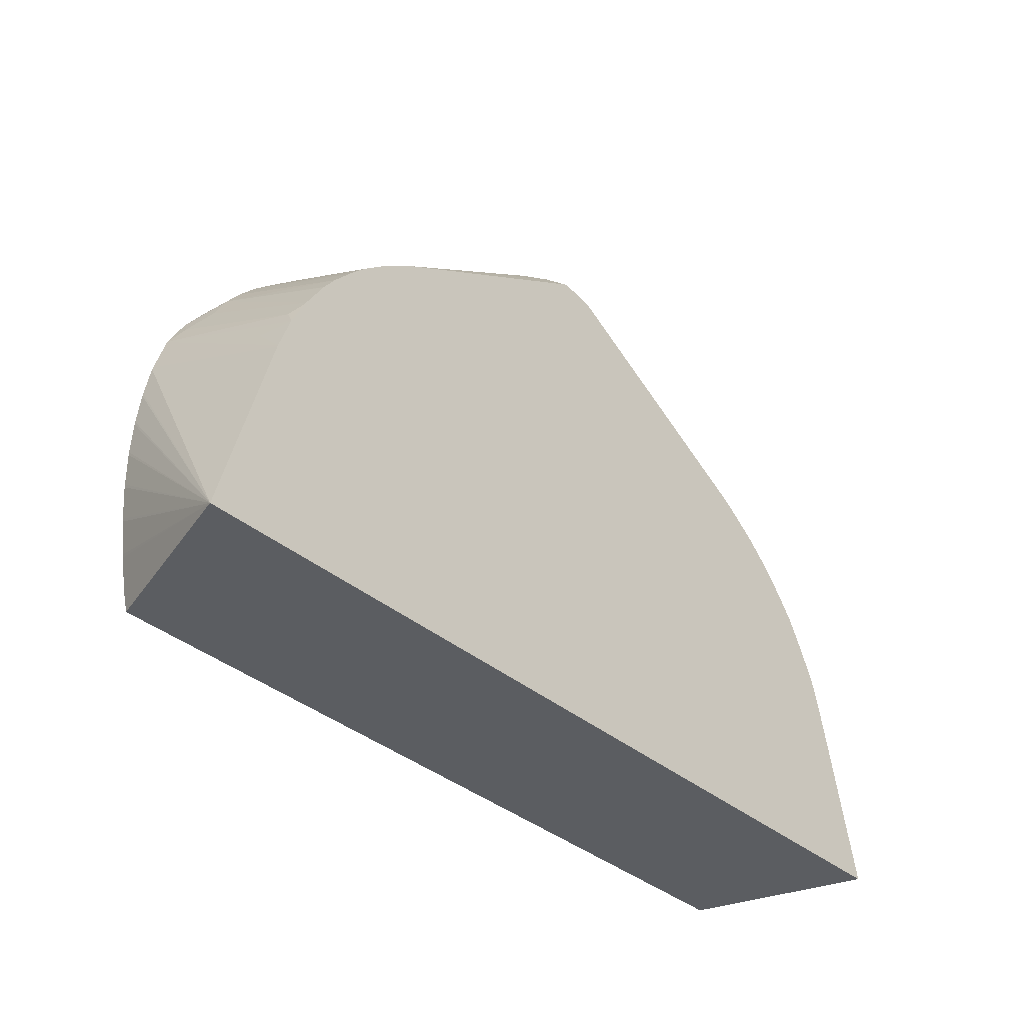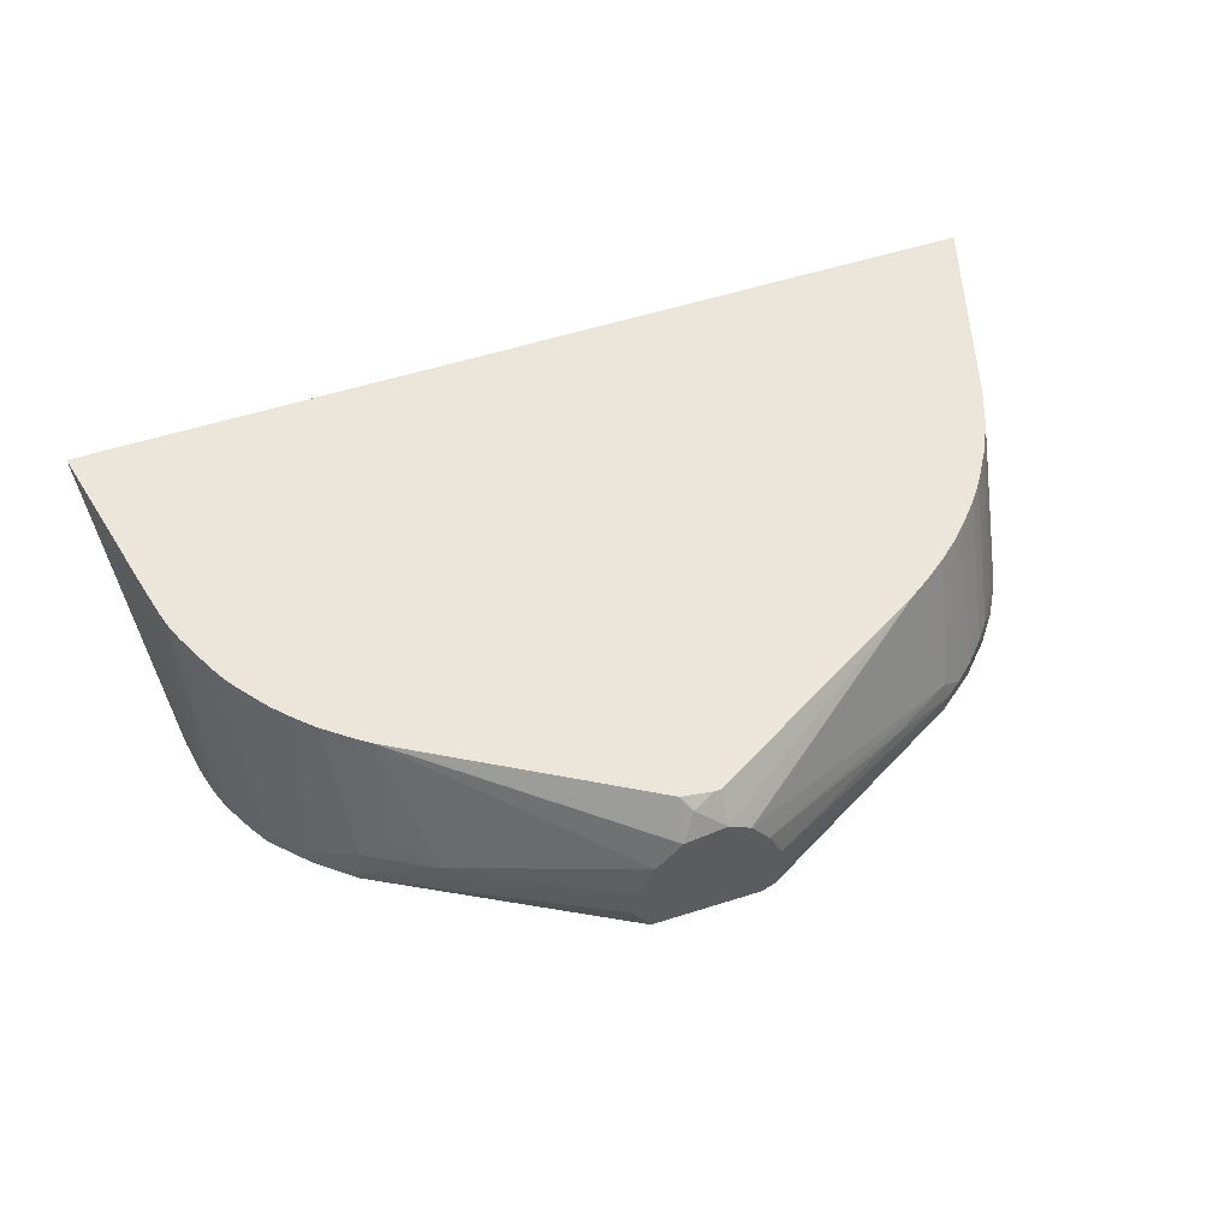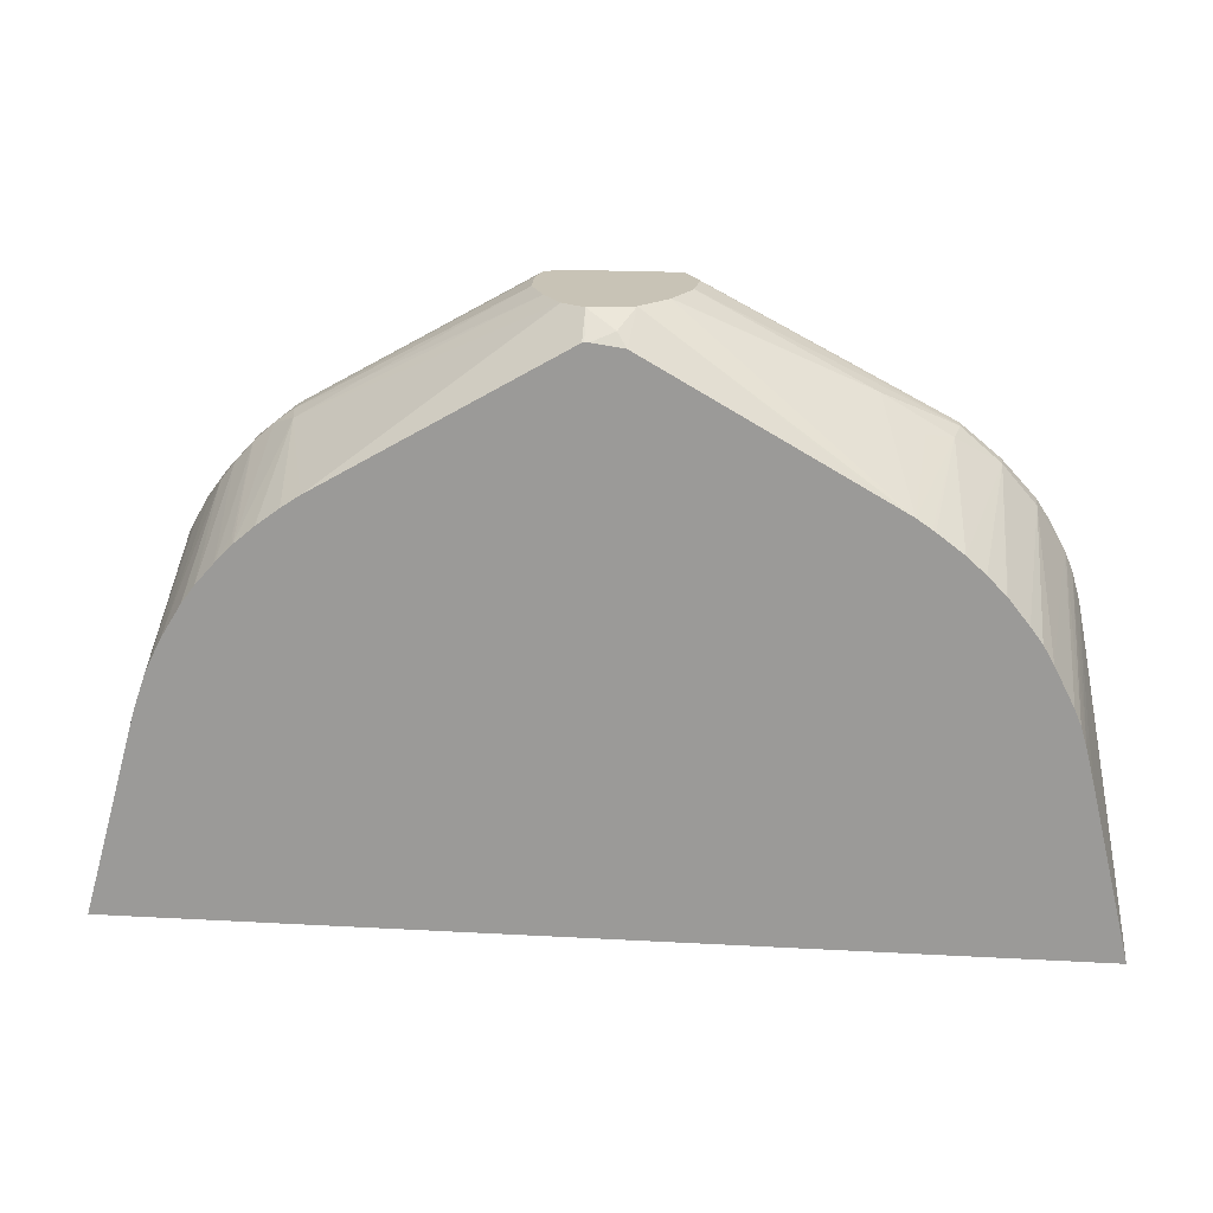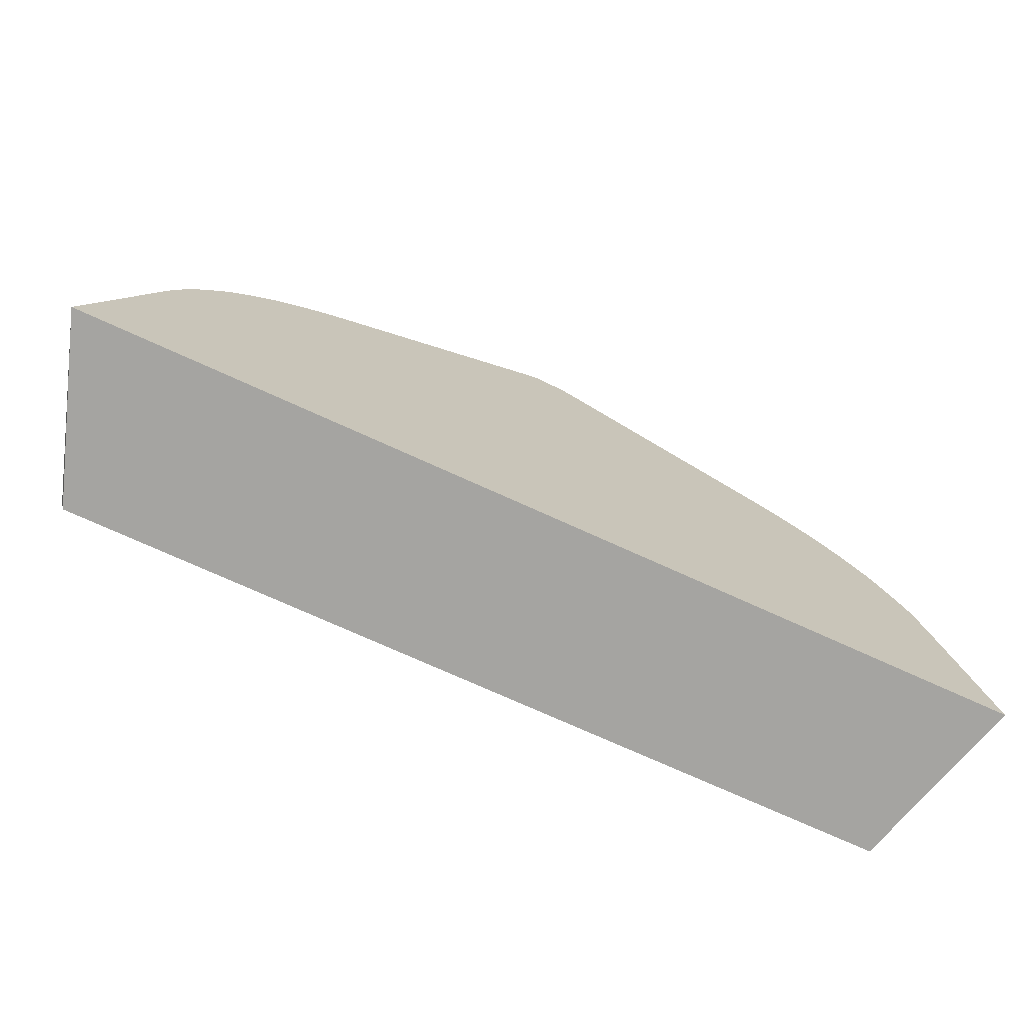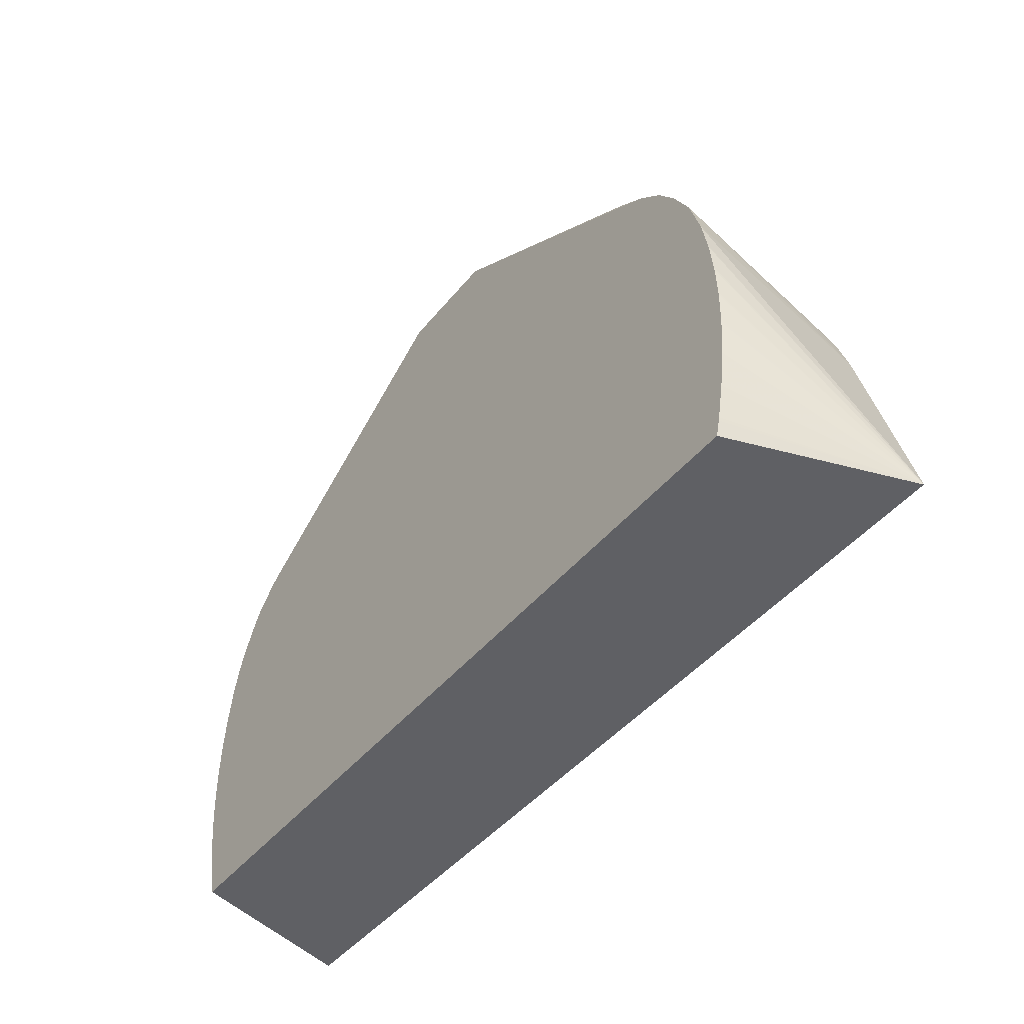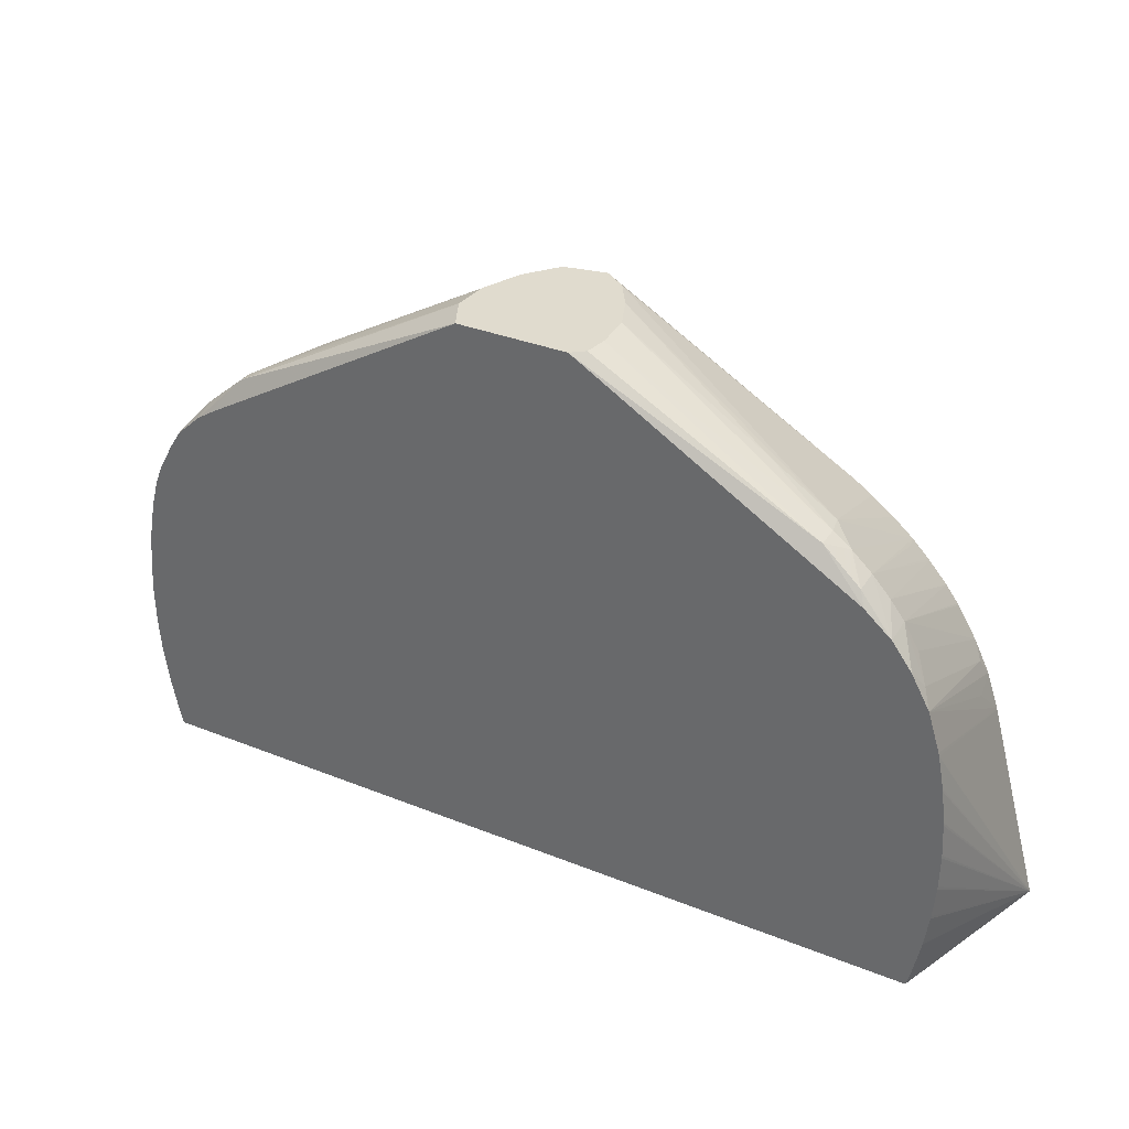
<metadata>
{"format":"obj","ext":"obj","renderer":"f3d","projection":"perspective","resolution":1024,"background":"white","views":[{"elev":-35.7,"azim":131.7,"up":"+Z"},{"elev":56.1,"azim":-18.4,"up":"+Y"},{"elev":19.5,"azim":-174.1,"up":"+Z"},{"elev":-73.2,"azim":155.5,"up":"+Z"},{"elev":-44.2,"azim":53.9,"up":"+Z"},{"elev":33.6,"azim":28.7,"up":"+Z"}]}
</metadata>
<code>
v 0.569 0.006759 0.6095
v 0.5901 -0.06726 0.6095
v 0.5882 -0.06726 0.6171
v 0.5852 -0.06726 0.6323
v 0.5832 -0.06726 0.6476
v 0.5821 -0.06726 0.6628
v 0.582 -0.06726 0.6781
v 0.5828 -0.06726 0.6933
v 0.5846 -0.06726 0.7085
v 0.5875 -0.06726 0.7238
v 0.5849 0.006759 0.6781
v 0.9585 0.006759 0.6095
v 0.9338 -0.06726 0.6095
v 0.589 0.006759 0.6945
v 0.5869 -0.007624 0.6933
v 0.5906 -0.06726 0.7348
v 0.9353 0.006759 0.6933
v 0.9366 -0.06726 0.7224
v 0.9393 -0.06726 0.7085
v 0.9395 -0.06726 0.7072
v 0.9412 -0.06726 0.6933
v 0.9413 -0.06726 0.692
v 0.9421 -0.06726 0.6781
v 0.9421 -0.06726 0.6767
v 0.9419 -0.06726 0.6628
v 0.9419 -0.06726 0.6615
v 0.9408 -0.06726 0.6476
v 0.9406 -0.06726 0.6463
v 0.9387 -0.06726 0.6323
v 0.9385 -0.06726 0.631
v 0.9357 -0.06726 0.6171
v 0.9354 -0.06726 0.6158
v 0.5902 0.006759 0.6987
v 0.5909 -0.06726 0.7355
v 0.5913 0.006759 0.7023
v 0.935 0.006759 0.6941
v 0.9362 -0.06726 0.7238
v 0.5936 -0.06726 0.7424
v 0.594 0.006759 0.7087
v 0.9298 0.006759 0.7092
v 0.9324 -0.007624 0.7085
v 0.9311 -0.06726 0.7402
v 0.9311 -0.06726 0.7401
v 0.5943 -0.06726 0.7439
v 0.6021 0.006759 0.7249
v 0.9297 0.006759 0.7095
v 0.931 -0.06726 0.7404
v 0.6006 -0.06726 0.7555
v 0.6061 -0.05879 0.7633
v 0.6064 0.006759 0.7325
v 0.9295 0.006759 0.71
v 0.9275 0.00197 0.717
v 0.9234 -0.06726 0.7542
v 0.9269 -0.06153 0.7461
v 0.6058 -0.06726 0.7635
v 0.6199 -0.05676 0.7796
v 0.6192 0.006759 0.7491
v 0.6112 0.006759 0.7389
v 0.9235 0.006759 0.7222
v 0.9149 -0.06726 0.7656
v 0.9141 -0.05334 0.7651
v 0.9231 0.006759 0.7229
v 0.9204 -0.05334 0.7542
v 0.6163 -0.06726 0.7731
v 0.6199 -0.06383 0.7796
v 0.6271 0.006759 0.7573
v 0.6197 0.006759 0.7497
v 0.6359 -0.05724 0.7934
v 0.6382 -0.04708 0.7918
v 0.6347 0.006759 0.7642
v 0.9081 -0.05334 0.7727
v 0.9005 -0.05334 0.781
v 0.9006 -0.06425 0.781
v 0.9035 -0.06726 0.7754
v 0.915 0.006759 0.736
v 0.9146 0.006759 0.7367
v 0.9094 0.006759 0.7436
v 0.6219 -0.06726 0.7769
v 0.6359 -0.06201 0.7934
v 0.7319 -0.05272 0.8463
v 0.7332 -0.03809 0.8463
v 0.6657 -0.04364 0.8088
v 0.649 -0.03809 0.7952
v 0.6525 0.006759 0.7773
v 0.6467 0.006759 0.7733
v 0.6454 0.006759 0.7724
v 0.9018 0.006759 0.7522
v 0.9011 0.006759 0.753
v 0.8962 -0.0008708 0.7615
v 0.8943 0.006759 0.7598
v 0.8921 -0.05334 0.7886
v 0.8845 -0.06235 0.794
v 0.7855 -0.06726 0.8463
v 0.6304 -0.06726 0.7819
v 0.7389 -0.06726 0.8463
v 0.7389 -0.06714 0.8463
v 0.7321 -0.05337 0.8463
v 0.7334 -0.03738 0.8463
v 0.7399 -0.02165 0.8463
v 0.7402 -0.02119 0.8463
v 0.7505 -0.00816 0.8463
v 0.7508 -0.007878 0.8463
v 0.66 0.006759 0.7816
v 0.8867 0.006759 0.7663
v 0.8824 -0.04427 0.7932
v 0.8845 -0.05334 0.7942
v 0.7925 -0.0533 0.8463
v 0.7909 -0.06292 0.8463
v 0.7672 -0.004595 0.8463
v 0.7568 0.002919 0.8399
v 0.7529 0.006759 0.8346
v 0.8859 0.006759 0.7669
v 0.855 -0.04232 0.8096
v 0.8766 0.006759 0.7739
v 0.8761 0.006759 0.7741
v 0.869 0.006759 0.7789
v 0.7779 -0.01126 0.8463
v 0.7855 -0.02341 0.8463
v 0.7915 -0.03765 0.8463
v 0.7683 -0.004392 0.8463
v 0.7643 0.002919 0.8399
v 0.7659 0.006759 0.8365
v 0.7685 0.006759 0.8364
v 0.7776 -0.01089 0.8463
v 0.7675 0.006759 0.8365
f 1 2 3
f 1 3 4
f 1 4 5
f 1 5 6
f 1 6 7
f 1 7 8
f 1 8 9
f 1 9 10
f 1 10 11
f 1 11 14
f 1 14 33
f 1 33 35
f 1 35 39
f 1 39 45
f 1 45 50
f 1 50 58
f 1 58 57
f 1 57 67
f 1 67 66
f 1 66 70
f 1 70 86
f 1 86 85
f 1 85 84
f 1 84 103
f 1 103 111
f 1 111 122
f 1 122 125
f 1 125 123
f 1 123 116
f 1 116 115
f 1 115 114
f 1 114 112
f 1 112 104
f 1 104 90
f 1 90 88
f 1 88 87
f 1 87 77
f 1 77 76
f 1 76 75
f 1 75 62
f 1 62 59
f 1 59 51
f 1 51 46
f 1 46 40
f 1 40 36
f 1 36 17
f 1 17 12
f 1 12 13
f 1 13 2
f 2 13 32
f 2 32 31
f 2 31 30
f 2 30 29
f 2 29 28
f 2 28 27
f 2 27 26
f 2 26 25
f 2 25 24
f 2 24 23
f 2 23 22
f 2 22 21
f 2 21 20
f 2 20 19
f 2 19 18
f 2 18 37
f 2 37 43
f 2 43 42
f 2 42 47
f 2 47 53
f 2 53 60
f 2 60 74
f 2 74 93
f 2 93 95
f 2 95 94
f 2 94 78
f 2 78 64
f 2 64 55
f 2 55 48
f 2 48 44
f 2 44 38
f 2 38 34
f 2 34 16
f 2 16 10
f 2 10 9
f 2 9 8
f 2 8 7
f 2 7 6
f 2 6 5
f 2 5 4
f 2 4 3
f 10 14 15
f 10 15 11
f 10 16 14
f 11 15 14
f 12 17 18
f 12 18 19
f 12 19 20
f 12 20 21
f 12 21 22
f 12 22 23
f 12 23 24
f 12 24 25
f 12 25 26
f 12 26 27
f 12 27 28
f 12 28 29
f 12 29 30
f 12 30 31
f 12 31 32
f 12 32 13
f 14 16 33
f 16 34 35
f 16 35 33
f 17 36 37
f 17 37 18
f 34 38 35
f 35 38 39
f 36 40 41
f 36 41 42
f 36 42 43
f 36 43 37
f 38 44 39
f 39 44 45
f 40 46 47
f 40 47 42
f 40 42 41
f 44 48 49
f 44 49 45
f 45 49 50
f 46 51 52
f 46 52 47
f 47 52 54
f 47 54 53
f 48 55 49
f 49 56 57
f 49 57 58
f 49 58 50
f 49 55 56
f 51 59 52
f 52 59 54
f 53 54 61
f 53 61 60
f 54 59 62
f 54 62 63
f 54 63 61
f 55 64 65
f 55 65 56
f 56 66 67
f 56 67 57
f 56 65 79
f 56 79 68
f 56 68 69
f 56 69 70
f 56 70 66
f 60 61 71
f 60 71 72
f 60 72 73
f 60 73 74
f 61 75 76
f 61 76 77
f 61 77 71
f 61 63 62
f 61 62 75
f 64 78 79
f 64 79 65
f 68 79 80
f 68 80 81
f 68 81 82
f 68 82 69
f 69 82 83
f 69 83 84
f 69 84 85
f 69 85 86
f 69 86 70
f 71 87 72
f 71 77 87
f 72 87 88
f 72 88 89
f 72 89 90
f 72 90 91
f 72 91 73
f 73 91 92
f 73 92 74
f 74 92 93
f 78 94 79
f 79 94 95
f 79 95 96
f 79 96 97
f 79 97 80
f 80 97 96
f 80 96 95
f 80 95 93
f 80 93 108
f 80 108 107
f 80 107 119
f 80 119 118
f 80 118 117
f 80 117 124
f 80 124 120
f 80 120 109
f 80 109 102
f 80 102 101
f 80 101 100
f 80 100 99
f 80 99 98
f 80 98 81
f 81 98 82
f 82 84 83
f 82 98 99
f 82 99 100
f 82 100 84
f 84 100 101
f 84 101 102
f 84 102 103
f 88 90 89
f 90 104 105
f 90 105 91
f 91 105 106
f 91 106 92
f 92 106 107
f 92 107 108
f 92 108 93
f 102 109 110
f 102 110 111
f 102 111 103
f 104 112 105
f 105 113 106
f 105 112 114
f 105 114 115
f 105 115 116
f 105 116 117
f 105 117 118
f 105 118 113
f 106 113 119
f 106 119 107
f 109 120 110
f 110 120 121
f 110 121 125
f 110 125 122
f 110 122 111
f 113 118 119
f 116 123 120
f 116 120 124
f 116 124 117
f 120 123 125
f 120 125 121

</code>
